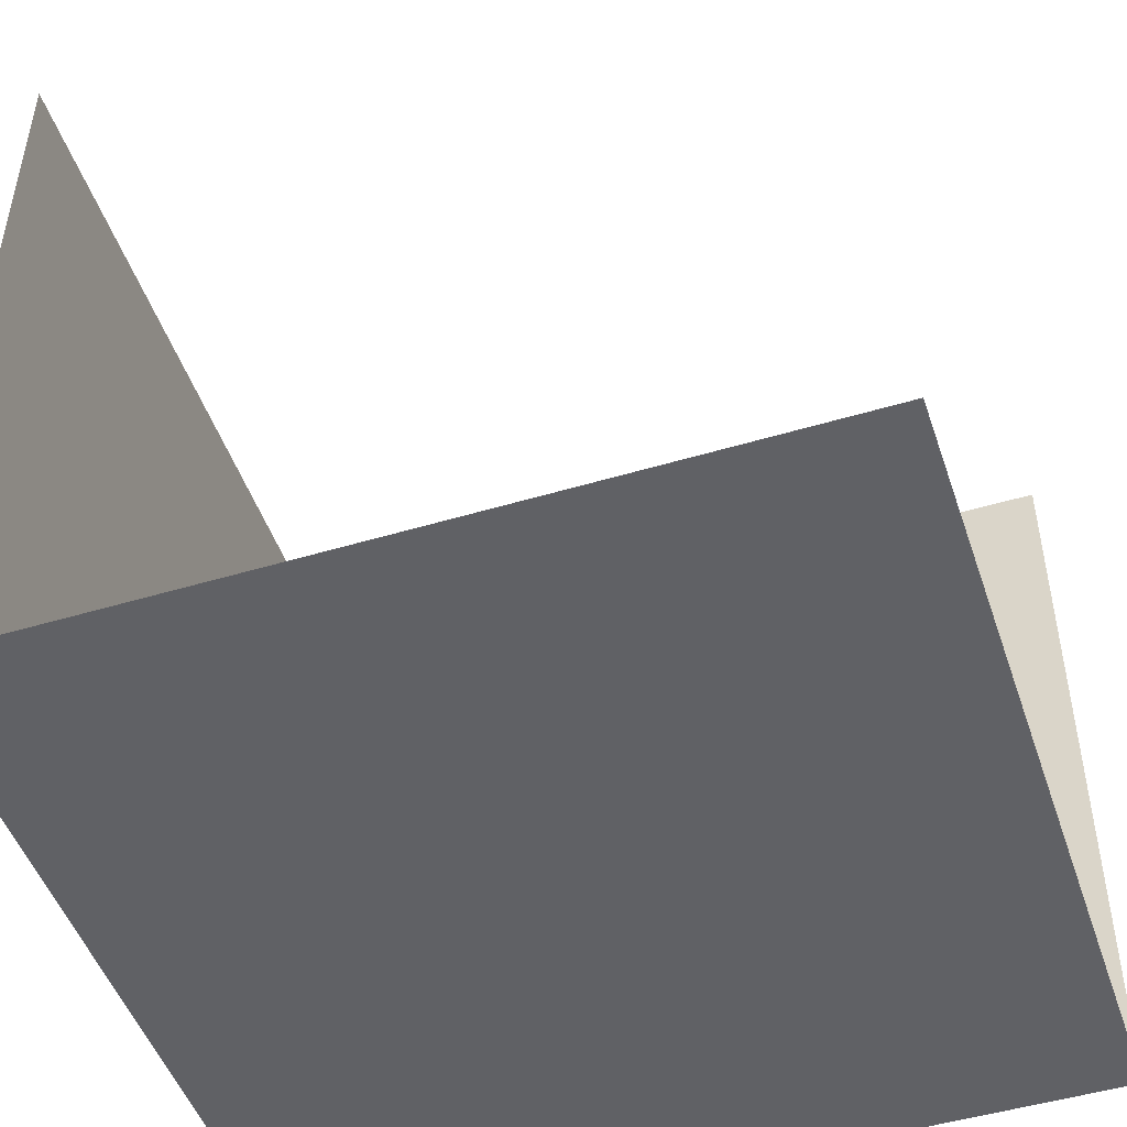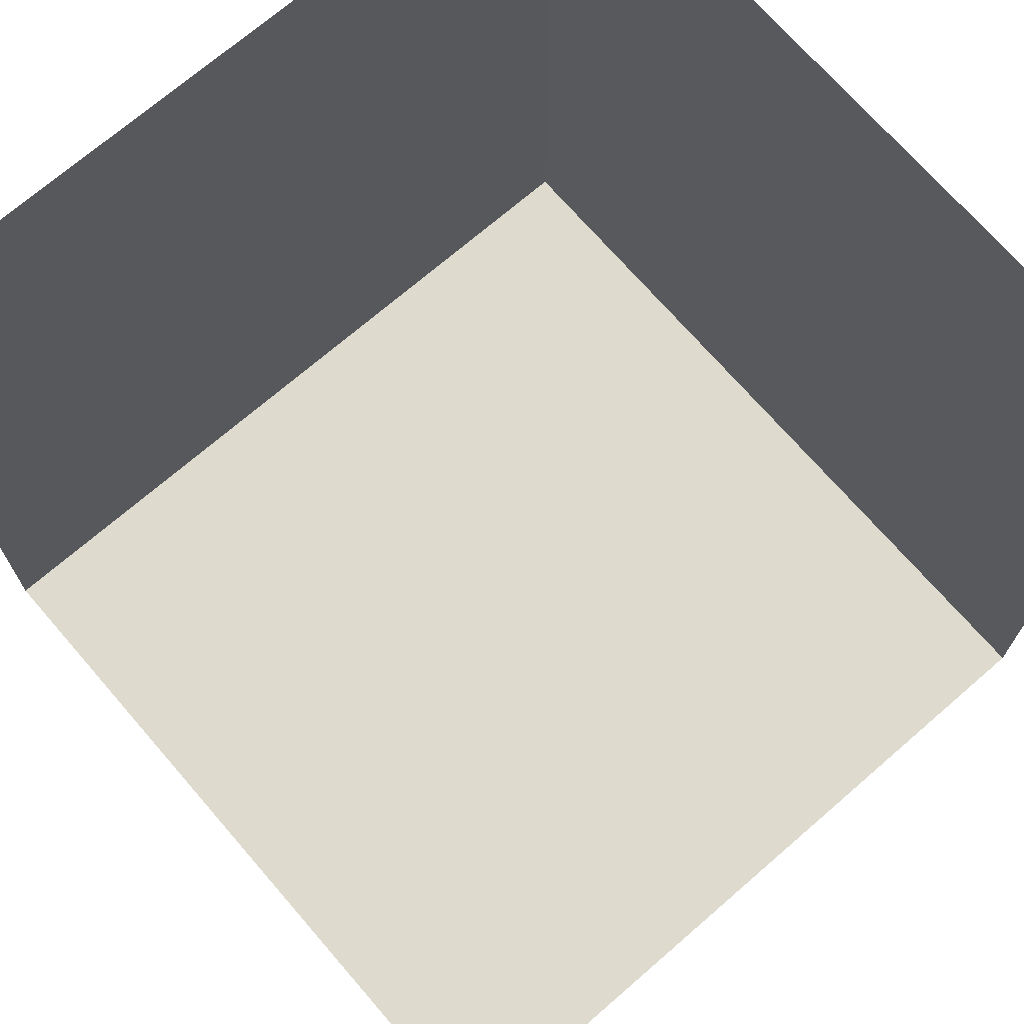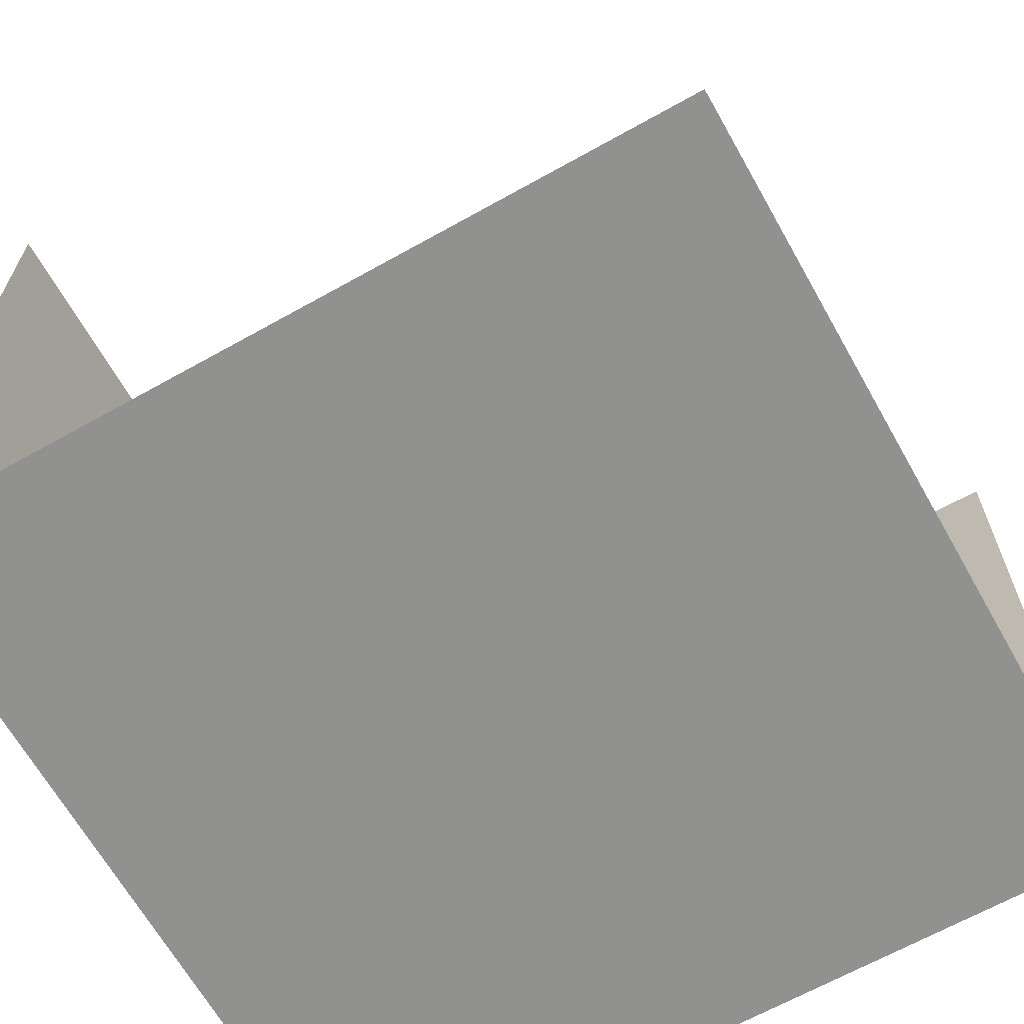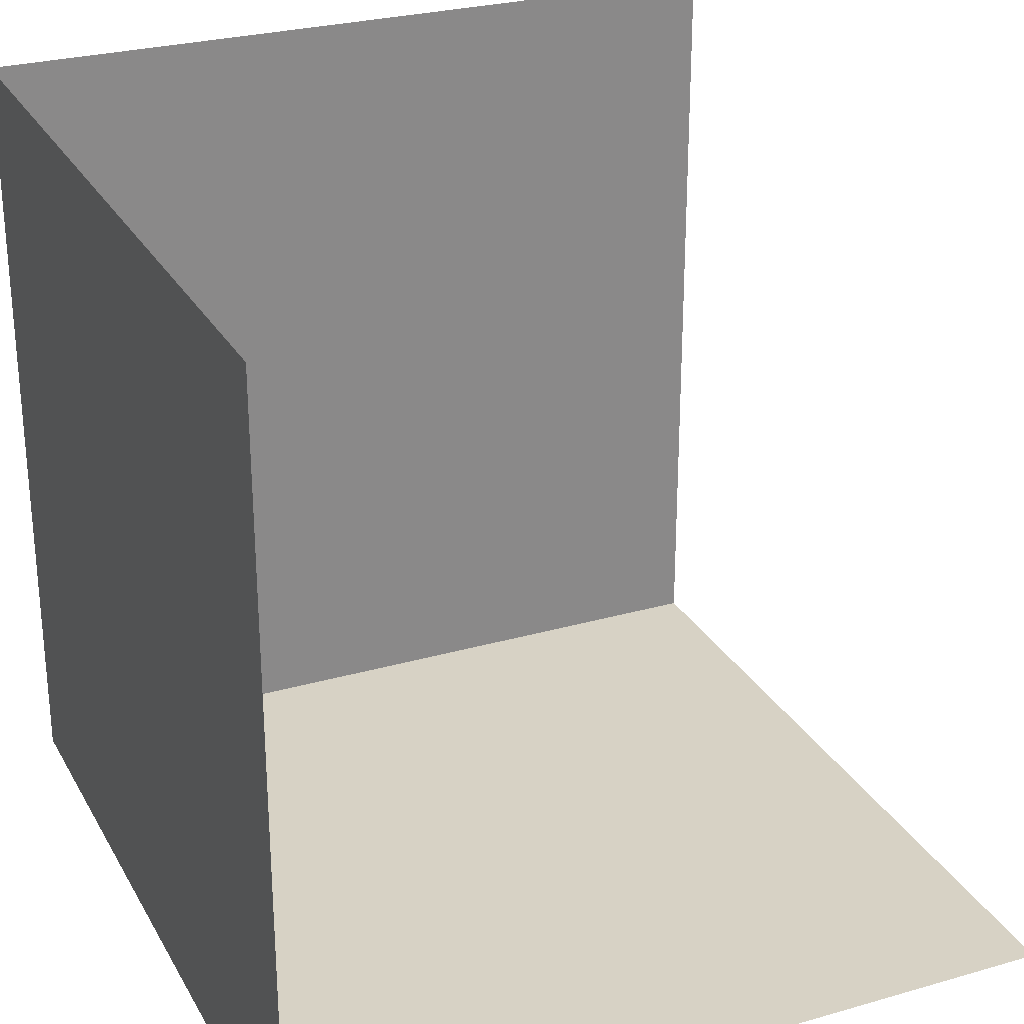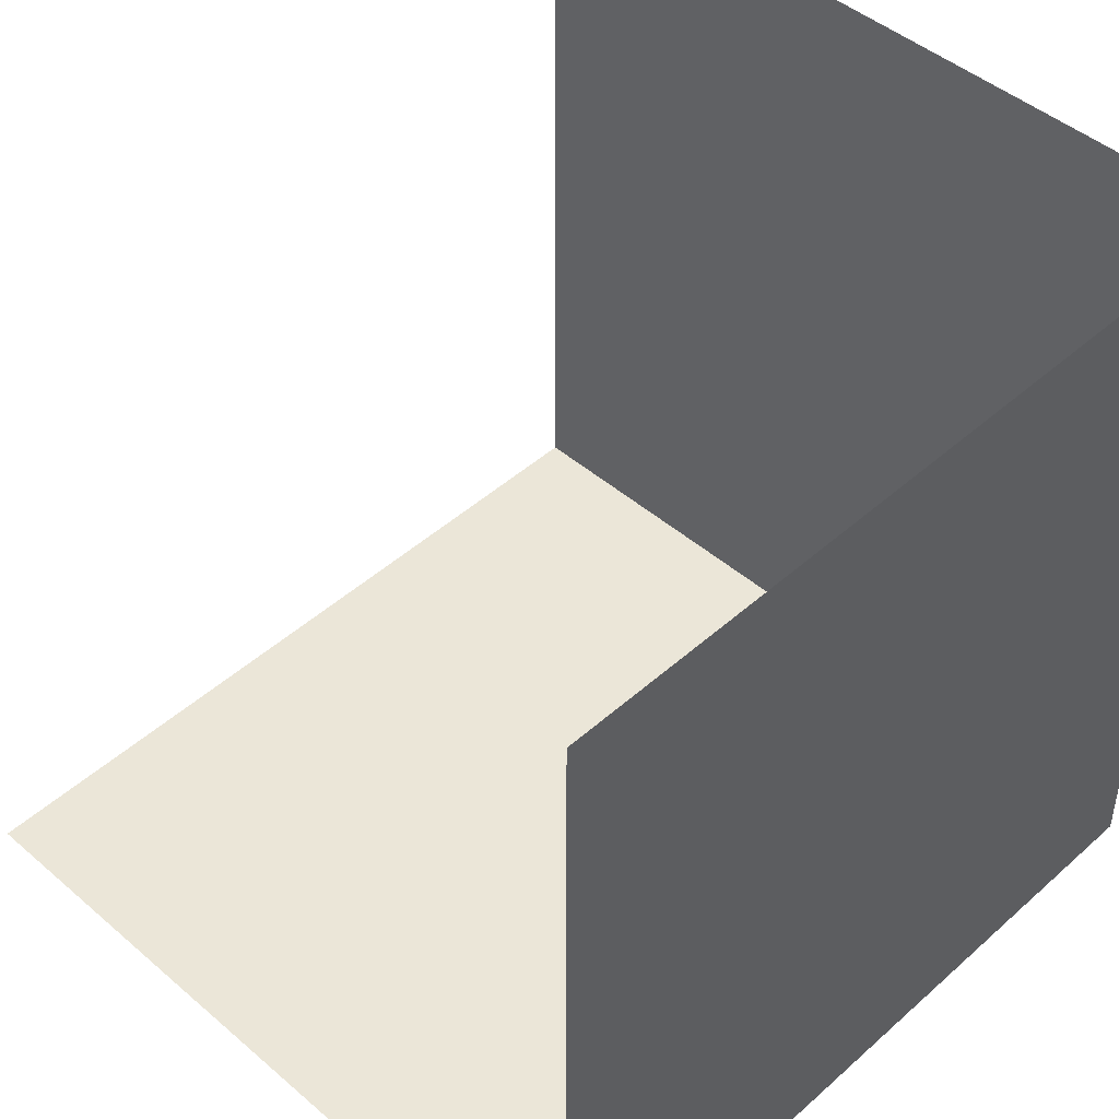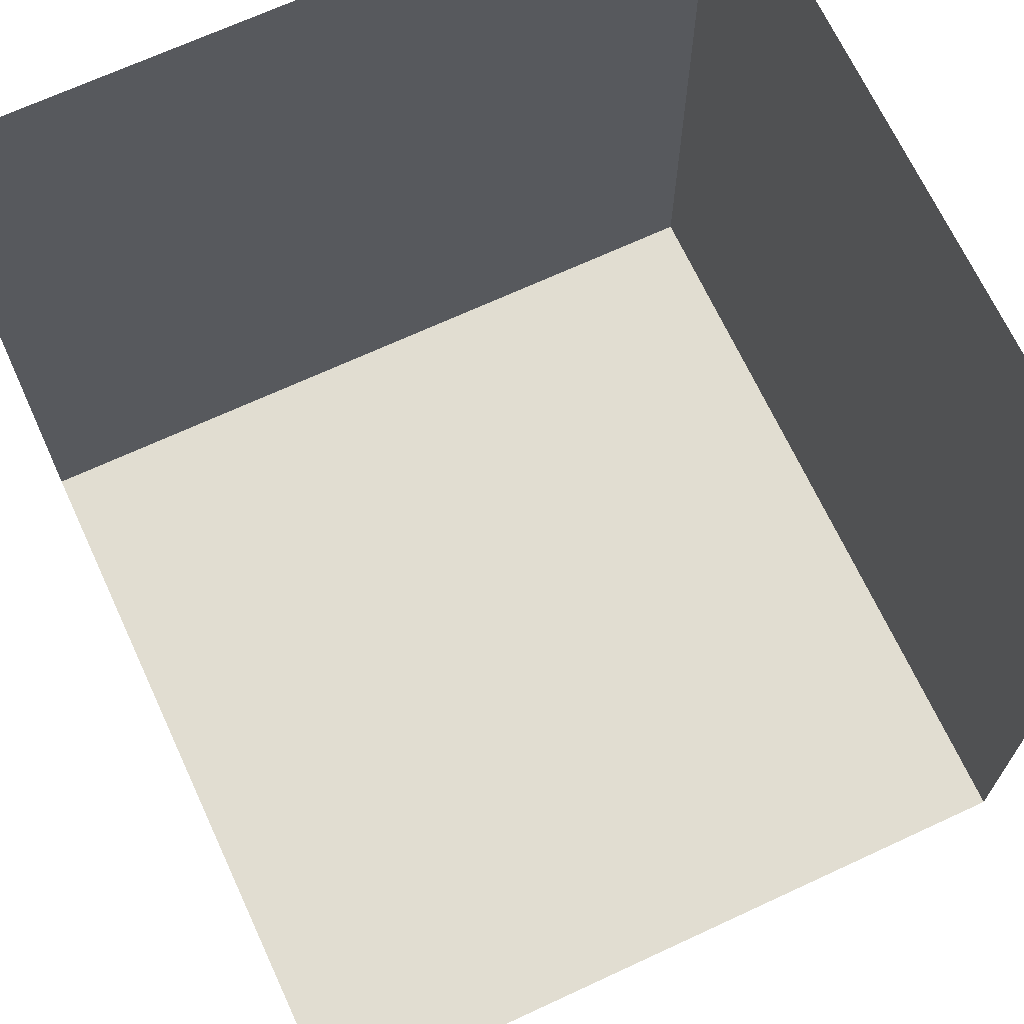
<metadata>
{"format":"obj","ext":"obj","renderer":"f3d","projection":"perspective","resolution":1024,"background":"white","views":[{"elev":-48.7,"azim":-161.5,"up":"+Z"},{"elev":71.1,"azim":-40.9,"up":"+Y"},{"elev":-65.9,"azim":-60.6,"up":"+Y"},{"elev":27.2,"azim":156.1,"up":"+Z"},{"elev":46.1,"azim":-45.5,"up":"+Z"},{"elev":68.7,"azim":-114.9,"up":"+Z"}]}
</metadata>
<code>
o 0100_0000_立方体.002
v -1.362 -0 19.81
v -1.862 -0 19.81
v -1.362 0.5 19.81
v -1.362 -0 19.31
v -1.862 -0 19.31
v -1.362 0.5 19.31
v -1.862 0.5 19.31
f 4 7 6
f 1 5 4
f 3 4 6
f 4 5 7
f 1 2 5
f 3 1 4

</code>
